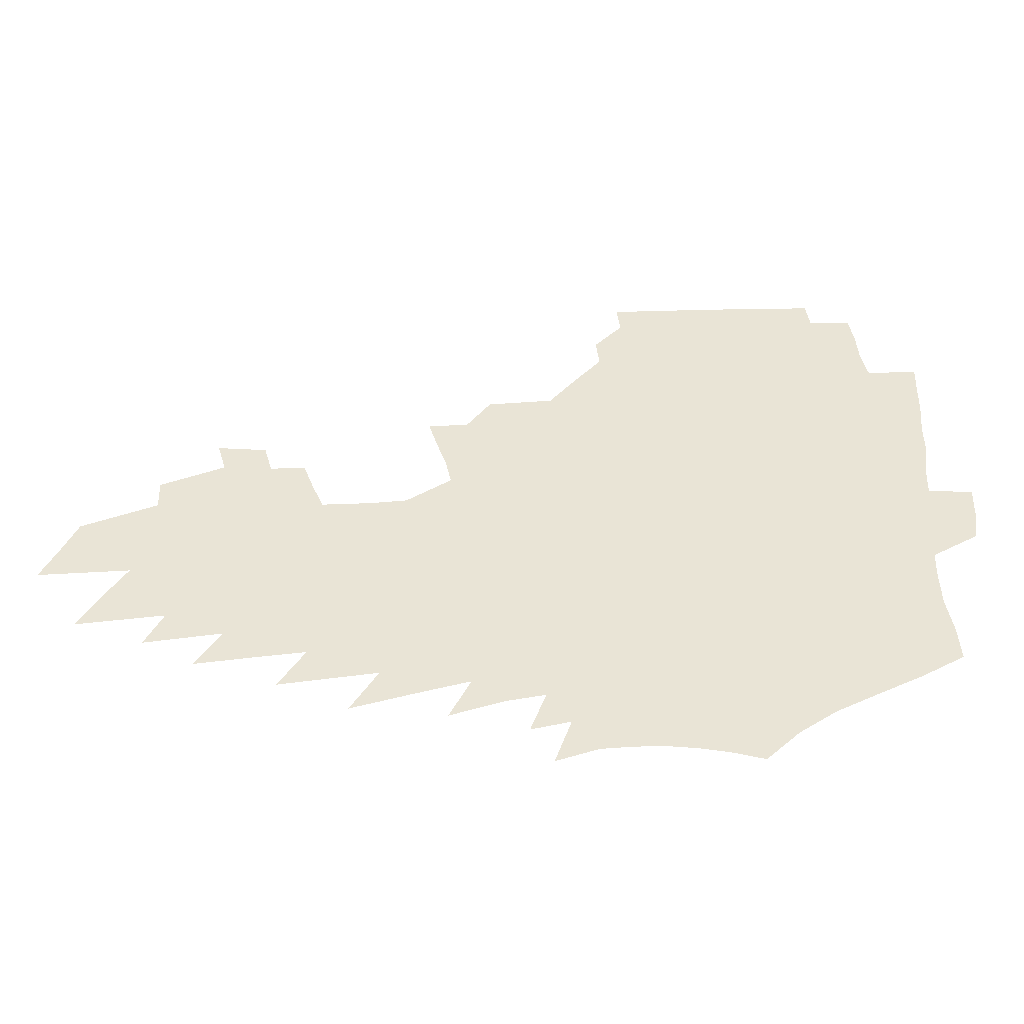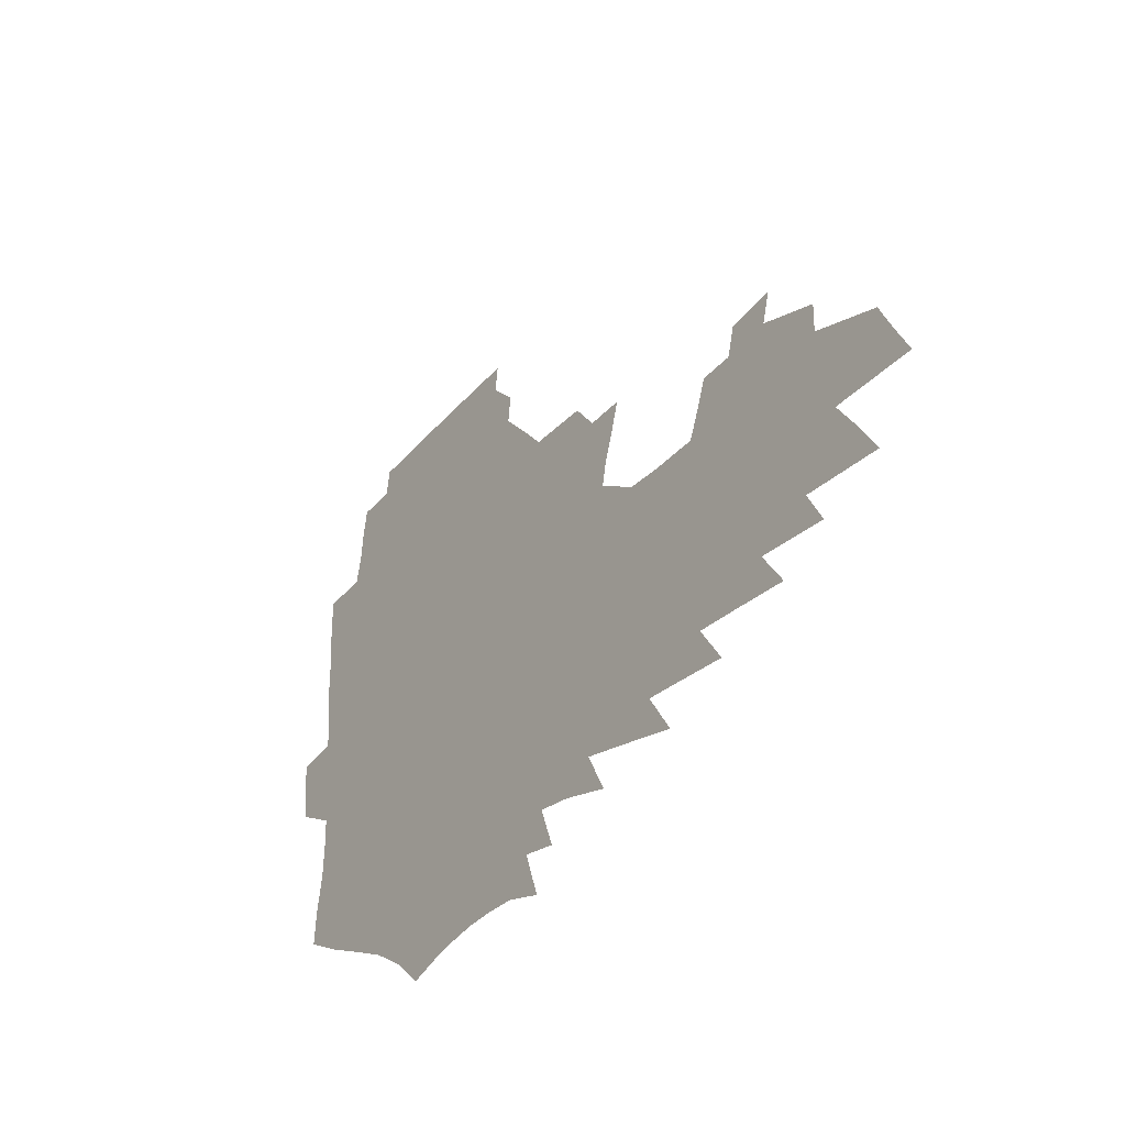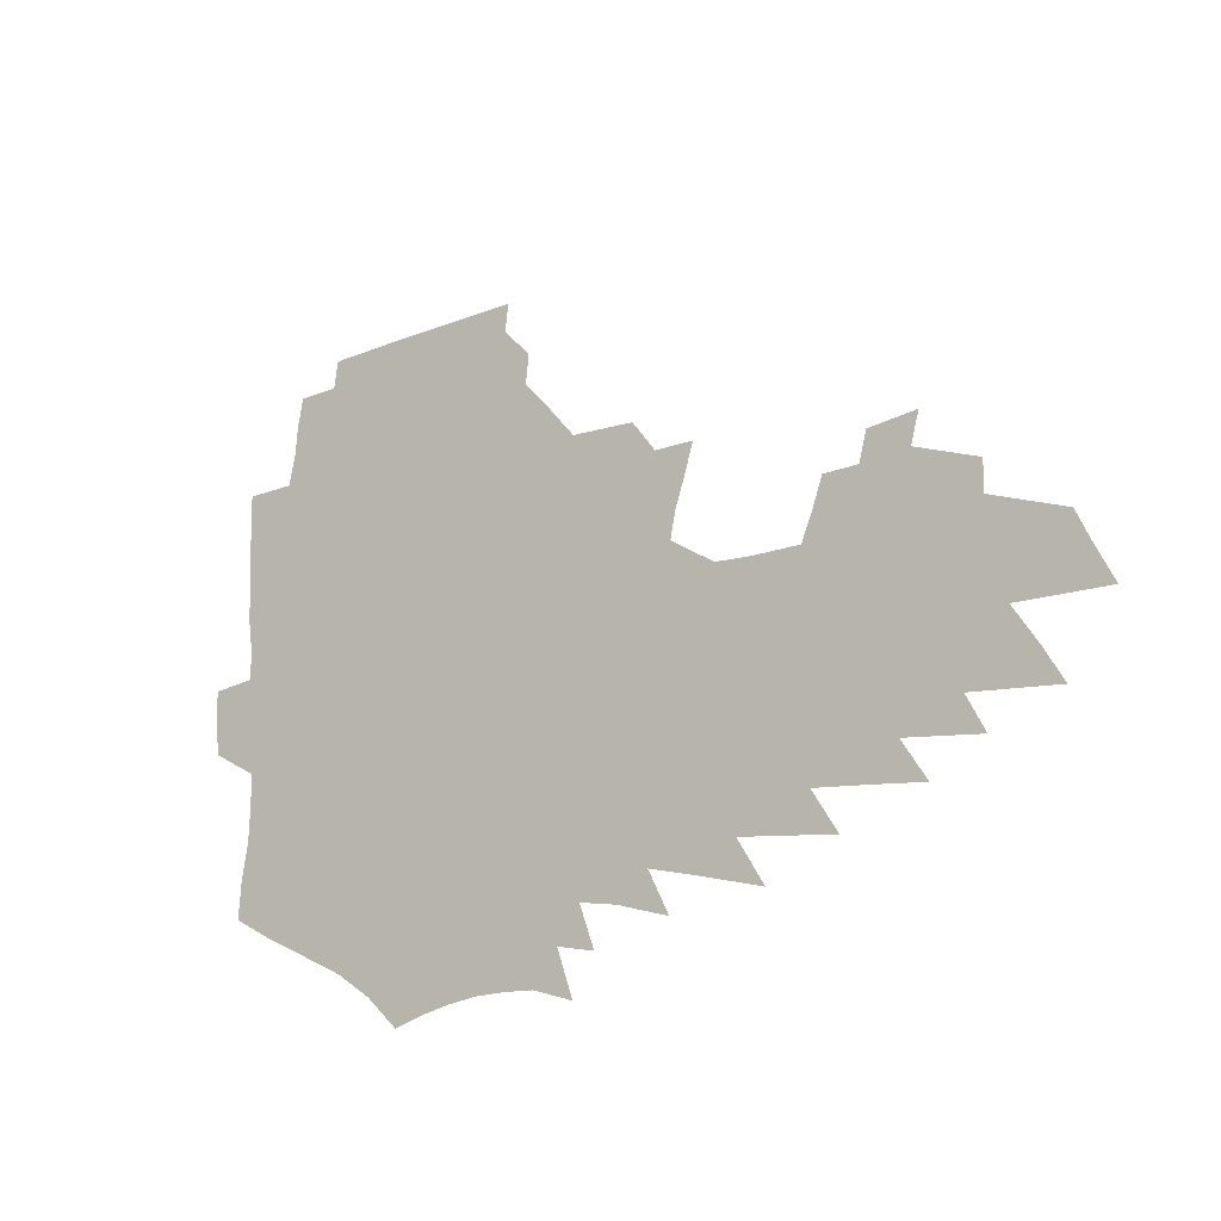
<metadata>
{"format":"obj","ext":"obj","renderer":"f3d","projection":"perspective","resolution":1024,"background":"white","views":[{"elev":-47.0,"azim":-179.2,"up":"+Y"},{"elev":-37.4,"azim":54.8,"up":"+Y"},{"elev":-20.5,"azim":36.9,"up":"+Y"}]}
</metadata>
<code>
v 188.2 249.5 0
v 186.3 264.5 0
v 185.7 279.6 0
v 205.8 172.4 0
v 206.7 189.1 0
v 209.5 206.3 0
v 209.9 221.9 0
v 209.5 236.9 0
v 207.4 251.5 0
v 206.7 266.4 0
v 205.9 281.2 0
v 205.4 296 0
v 203.1 311 0
v 203.1 325.8 0
v 201.9 340.8 0
v 201.5 355.5 0
v 201 370.2 0
v 225.6 161 0
v 225 176.9 0
v 226.6 193.6 0
v 227.5 209.3 0
v 229.8 225.2 0
v 229.9 239.5 0
v 226.8 253.6 0
v 225.9 268 0
v 224.9 282.5 0
v 224.3 297.1 0
v 223.7 311.8 0
v 222.6 326.5 0
v 223 341.1 0
v 224 355.5 0
v 224 369.8 0
v 226.9 383.8 0
v 228 397.6 0
v 230.1 411 0
v 246.1 150.8 0
v 243.3 165.3 0
v 243.7 181.3 0
v 243.6 196.6 0
v 244.1 211.8 0
v 244.6 226.5 0
v 246.3 241.4 0
v 243.6 255.1 0
v 241.7 269.3 0
v 240.8 283.6 0
v 241.8 298.1 0
v 240.4 312.6 0
v 240.1 327.1 0
v 241.4 341.6 0
v 242.4 355.8 0
v 242.9 369.9 0
v 244.8 383.9 0
v 246.7 397.5 0
v 249.3 410.8 0
v 251.1 423.7 0
v 265.4 140.8 0
v 263.9 156.1 0
v 262.4 170.8 0
v 261.1 185.3 0
v 260.8 200 0
v 260.2 214.3 0
v 259.9 228.4 0
v 260.1 242.6 0
v 258.8 256.3 0
v 257.3 270.4 0
v 256.6 284.6 0
v 255.8 298.9 0
v 255.8 313.3 0
v 256.9 327.7 0
v 257.5 341.9 0
v 258.7 356 0
v 259.4 370 0
v 260.8 383.9 0
v 263 397.5 0
v 265.1 410.7 0
v 267.3 423.6 0
v 282.1 129.2 0
v 282 146.6 0
v 280.2 160.9 0
v 278.3 174.7 0
v 277.5 189 0
v 276 202.6 0
v 275.6 216.5 0
v 274.9 230.1 0
v 274.1 243.7 0
v 272.6 257.4 0
v 271.4 271.3 0
v 270.5 285.4 0
v 270.5 299.5 0
v 270.6 313.8 0
v 271.6 328.1 0
v 272.1 342.2 0
v 272.6 356.2 0
v 274.5 370.2 0
v 275.7 383.9 0
v 278.3 397.5 0
v 279.6 410.7 0
v 282.3 423.6 0
v 297.3 114.5 0
v 297 134.4 0
v 295.8 150.1 0
v 294 163.9 0
v 293.1 178.2 0
v 291.7 191.6 0
v 290.6 205 0
v 289.8 218.3 0
v 289.2 231.6 0
v 287.8 244.7 0
v 286.5 258.2 0
v 285.1 272 0
v 285 285.9 0
v 284.6 300 0
v 284.9 314.1 0
v 285.6 328.2 0
v 286.4 342.3 0
v 287.7 356.3 0
v 288.6 370.2 0
v 290.6 384.1 0
v 292 397.4 0
v 294 410.7 0
v 295.7 423.4 0
v 311.6 118.4 0
v 310.5 138 0
v 308.9 152.8 0
v 307.3 166.4 0
v 306.1 180.3 0
v 305 193.7 0
v 303.6 206.5 0
v 303.4 219.9 0
v 303.1 232.8 0
v 301.4 245.5 0
v 299.9 258.9 0
v 298.9 272.5 0
v 298.7 286.2 0
v 298.4 300.3 0
v 299 314.3 0
v 299.4 328.3 0
v 300.5 342.3 0
v 301.6 356.2 0
v 302.7 370 0
v 304.3 383.8 0
v 305.5 397.1 0
v 307.5 410.4 0
v 309 423.2 0
v 325.4 120.9 0
v 323.2 139.4 0
v 321.5 154.2 0
v 319.9 168.4 0
v 318.7 182.2 0
v 317.6 195.4 0
v 316.7 208.3 0
v 316.1 221.1 0
v 315.8 233.7 0
v 314.6 246.1 0
v 313.4 259.1 0
v 312.3 272.8 0
v 312 286.6 0
v 311.9 300.5 0
v 312.5 314.3 0
v 313.2 328.2 0
v 314.1 342 0
v 315.3 355.9 0
v 316.5 369.7 0
v 318 383.6 0
v 319.5 396.9 0
v 321 410 0
v 322.4 423 0
v 339 122.3 0
v 336.1 140 0
v 334.1 154.7 0
v 332.3 169.4 0
v 330.9 183.6 0
v 329.7 196.4 0
v 328.8 209.3 0
v 328 221.8 0
v 327.6 234.4 0
v 326.9 246.5 0
v 326.2 259.1 0
v 325.3 272.9 0
v 325 287.1 0
v 325.3 300.5 0
v 326 314.1 0
v 326.8 327.9 0
v 327.9 341.7 0
v 329.1 355.4 0
v 330.4 369.2 0
v 331.7 383 0
v 333.2 396.4 0
v 334.6 409.6 0
v 336 422.6 0
v 353 122.2 0
v 349.4 139.9 0
v 346.8 155.4 0
v 344.9 169.5 0
v 343 184 0
v 341.7 197.1 0
v 340.7 209.9 0
v 339.9 222.6 0
v 339.3 234.8 0
v 338.9 246.9 0
v 338.4 259.3 0
v 338.1 272.7 0
v 337.9 286.7 0
v 338.4 300.1 0
v 339.4 313.5 0
v 340.6 327.1 0
v 341.6 341 0
v 343 354.7 0
v 344.5 368.4 0
v 345.9 382.2 0
v 347 395.9 0
v 348.5 409.1 0
v 350.1 422.4 0
v 367.7 121 0
v 363.3 139.2 0
v 359.9 155.3 0
v 357.6 169.8 0
v 355.2 184.5 0
v 354.1 197.1 0
v 352.7 210.2 0
v 351.6 223 0
v 350.9 235.4 0
v 350.6 247.1 0
v 350.5 259.3 0
v 350.6 272.4 0
v 351 285.6 0
v 351.7 299.1 0
v 352.8 312.5 0
v 354.2 326.3 0
v 355.6 340 0
v 357.2 353.6 0
v 358.8 367.4 0
v 360.3 381.2 0
v 361.7 395 0
v 387 114.5 0
v 379.3 136.6 0
v 373.5 155.3 0
v 370.6 169.8 0
v 368.2 184 0
v 366 197.9 0
v 364.9 210.4 0
v 363.3 223.5 0
v 362.5 235.5 0
v 362.1 247.3 0
v 362.4 259.2 0
v 362.9 271.8 0
v 363.7 284.6 0
v 364.8 297.7 0
v 366.1 311.3 0
v 367.8 325.1 0
v 369.6 338.7 0
v 371.3 352.3 0
v 373.3 366.1 0
v 397.3 132.3 0
v 390 152.3 0
v 384.3 169.3 0
v 381.6 183.4 0
v 379.4 197 0
v 377.1 210.6 0
v 375.1 223.7 0
v 374.1 235.6 0
v 373.9 247.3 0
v 374.2 259 0
v 375 271.1 0
v 376 283.5 0
v 377.5 296.6 0
v 379.3 310 0
v 381.3 323.7 0
v 383.4 337.2 0
v 385.7 350.7 0
v 407.9 148.8 0
v 401.4 166 0
v 398 180.6 0
v 395.1 194.7 0
v 391.4 209.2 0
v 388.7 222.6 0
v 388.2 234.6 0
v 387.1 246.8 0
v 386.7 258.8 0
v 387.6 270.7 0
v 388.9 283 0
v 390.3 295.6 0
v 392.5 308.8 0
v 394.6 322 0
v 397.2 335.5 0
v 400.9 349.5 0
v 432.5 140.7 0
v 422.7 160.6 0
v 415.5 177.6 0
v 413 191.6 0
v 407.7 206.9 0
v 402.7 221.7 0
v 401.7 234 0
v 400.9 246.2 0
v 401 258.1 0
v 401.3 270.2 0
v 401.8 282.3 0
v 403.4 294.6 0
v 406.2 307.6 0
v 408.4 320.5 0
v 411.7 334 0
v 416.1 348.2 0
v 447.4 153.7 0
v 439.6 171.3 0
v 434.2 187 0
v 427.3 203.2 0
v 419.4 219.7 0
v 416.3 233 0
v 414.8 245.4 0
v 415.5 257.3 0
v 415.5 269.3 0
v 415.7 281.4 0
v 418.1 293.6 0
v 420.6 306.2 0
v 423.6 319.3 0
v 427.4 332.7 0
v 475.9 145.3 0
v 463.3 166.2 0
v 455.2 183.4 0
v 449.2 198.9 0
v 440 216.1 0
v 434 230.9 0
v 432 243.7 0
v 432.1 255.9 0
v 431.4 268.2 0
v 433.1 280.1 0
v 434.5 292 0
v 437.2 304.7 0
v 441.8 318.3 0
v 445.9 332.1 0
v 485 163.1 0
v 475.4 181.1 0
v 467.5 197.5 0
v 461.2 212.7 0
v 453.2 228.7 0
v 449.3 242.1 0
v 450.4 254.2 0
v 451.9 266.2 0
v 455.4 277.9 0
v 508.4 159.7 0
v 496.3 179.2 0
v 487.3 196.1 0
v 477.8 212.8 0
v 471.7 227.2 0
v 467.2 240.6 0
v 466.2 252.8 0
v 467.6 264.5 0
v 472.6 276.3 0
v 520 176.2 0
v 511 193.2 0
v 503.3 209.2 0
v 495.9 224.3 0
v 492 237.9 0
v 489.5 250.8 0
v 490.5 263.1 0
v 495.4 275.6 0
v 500.9 288.6 0
v 505.7 302 0
v 546.3 172.6 0
v 534.7 191.1 0
v 531.2 206 0
v 523.1 221.6 0
v 519.3 235.7 0
v 518 249.2 0
v 518 262.4 0
v 517.2 275.5 0
v 518.9 288.5 0
v 522.1 301.7 0
v 525.9 315.4 0
v 570.5 185.9 0
v 561.9 202.8 0
v 555.2 218.6 0
v 549.6 233.7 0
v 547.3 247.9 0
v 545.4 261.9 0
v 544 275.7 0
v 545 289.4 0
v 544.8 303 0
v 548.9 317.2 0
v 602.6 197.7 0
v 592.6 215.2 0
v 581.9 232.1 0
v 578.3 247.1 0
v 575.3 261.9 0
v 574.2 276.3 0
v 574.5 290.7 0
v 624.3 229.7 0
v 616.3 246.2 0
v 609.2 262.1 0
f 8 9 1
f 1 9 2
f 9 10 2
f 2 10 3
f 10 11 3
f 18 19 4
f 4 19 5
f 19 20 5
f 5 20 6
f 20 21 6
f 6 21 7
f 21 22 7
f 7 22 8
f 22 23 8
f 8 23 9
f 23 24 9
f 9 24 10
f 24 25 10
f 10 25 11
f 25 26 11
f 11 26 12
f 26 27 12
f 12 27 13
f 27 28 13
f 13 28 14
f 28 29 14
f 14 29 15
f 29 30 15
f 15 30 16
f 30 31 16
f 16 31 17
f 31 32 17
f 36 37 18
f 18 37 19
f 37 38 19
f 19 38 20
f 38 39 20
f 20 39 21
f 39 40 21
f 21 40 22
f 40 41 22
f 22 41 23
f 41 42 23
f 23 42 24
f 42 43 24
f 24 43 25
f 43 44 25
f 25 44 26
f 44 45 26
f 26 45 27
f 45 46 27
f 27 46 28
f 46 47 28
f 28 47 29
f 47 48 29
f 29 48 30
f 48 49 30
f 30 49 31
f 49 50 31
f 31 50 32
f 50 51 32
f 32 51 33
f 51 52 33
f 33 52 34
f 52 53 34
f 34 53 35
f 53 54 35
f 56 57 36
f 36 57 37
f 57 58 37
f 37 58 38
f 58 59 38
f 38 59 39
f 59 60 39
f 39 60 40
f 60 61 40
f 40 61 41
f 61 62 41
f 41 62 42
f 62 63 42
f 42 63 43
f 63 64 43
f 43 64 44
f 64 65 44
f 44 65 45
f 65 66 45
f 45 66 46
f 66 67 46
f 46 67 47
f 67 68 47
f 47 68 48
f 68 69 48
f 48 69 49
f 69 70 49
f 49 70 50
f 70 71 50
f 50 71 51
f 71 72 51
f 51 72 52
f 72 73 52
f 52 73 53
f 73 74 53
f 53 74 54
f 74 75 54
f 54 75 55
f 75 76 55
f 77 78 56
f 56 78 57
f 78 79 57
f 57 79 58
f 79 80 58
f 58 80 59
f 80 81 59
f 59 81 60
f 81 82 60
f 60 82 61
f 82 83 61
f 61 83 62
f 83 84 62
f 62 84 63
f 84 85 63
f 63 85 64
f 85 86 64
f 64 86 65
f 86 87 65
f 65 87 66
f 87 88 66
f 66 88 67
f 88 89 67
f 67 89 68
f 89 90 68
f 68 90 69
f 90 91 69
f 69 91 70
f 91 92 70
f 70 92 71
f 92 93 71
f 71 93 72
f 93 94 72
f 72 94 73
f 94 95 73
f 73 95 74
f 95 96 74
f 74 96 75
f 96 97 75
f 75 97 76
f 97 98 76
f 99 100 77
f 77 100 78
f 100 101 78
f 78 101 79
f 101 102 79
f 79 102 80
f 102 103 80
f 80 103 81
f 103 104 81
f 81 104 82
f 104 105 82
f 82 105 83
f 105 106 83
f 83 106 84
f 106 107 84
f 84 107 85
f 107 108 85
f 85 108 86
f 108 109 86
f 86 109 87
f 109 110 87
f 87 110 88
f 110 111 88
f 88 111 89
f 111 112 89
f 89 112 90
f 112 113 90
f 90 113 91
f 113 114 91
f 91 114 92
f 114 115 92
f 92 115 93
f 115 116 93
f 93 116 94
f 116 117 94
f 94 117 95
f 117 118 95
f 95 118 96
f 118 119 96
f 96 119 97
f 119 120 97
f 97 120 98
f 120 121 98
f 99 122 100
f 122 123 100
f 100 123 101
f 123 124 101
f 101 124 102
f 124 125 102
f 102 125 103
f 125 126 103
f 103 126 104
f 126 127 104
f 104 127 105
f 127 128 105
f 105 128 106
f 128 129 106
f 106 129 107
f 129 130 107
f 107 130 108
f 130 131 108
f 108 131 109
f 131 132 109
f 109 132 110
f 132 133 110
f 110 133 111
f 133 134 111
f 111 134 112
f 134 135 112
f 112 135 113
f 135 136 113
f 113 136 114
f 136 137 114
f 114 137 115
f 137 138 115
f 115 138 116
f 138 139 116
f 116 139 117
f 139 140 117
f 117 140 118
f 140 141 118
f 118 141 119
f 141 142 119
f 119 142 120
f 142 143 120
f 120 143 121
f 143 144 121
f 122 145 123
f 145 146 123
f 123 146 124
f 146 147 124
f 124 147 125
f 147 148 125
f 125 148 126
f 148 149 126
f 126 149 127
f 149 150 127
f 127 150 128
f 150 151 128
f 128 151 129
f 151 152 129
f 129 152 130
f 152 153 130
f 130 153 131
f 153 154 131
f 131 154 132
f 154 155 132
f 132 155 133
f 155 156 133
f 133 156 134
f 156 157 134
f 134 157 135
f 157 158 135
f 135 158 136
f 158 159 136
f 136 159 137
f 159 160 137
f 137 160 138
f 160 161 138
f 138 161 139
f 161 162 139
f 139 162 140
f 162 163 140
f 140 163 141
f 163 164 141
f 141 164 142
f 164 165 142
f 142 165 143
f 165 166 143
f 143 166 144
f 166 167 144
f 145 168 146
f 168 169 146
f 146 169 147
f 169 170 147
f 147 170 148
f 170 171 148
f 148 171 149
f 171 172 149
f 149 172 150
f 172 173 150
f 150 173 151
f 173 174 151
f 151 174 152
f 174 175 152
f 152 175 153
f 175 176 153
f 153 176 154
f 176 177 154
f 154 177 155
f 177 178 155
f 155 178 156
f 178 179 156
f 156 179 157
f 179 180 157
f 157 180 158
f 180 181 158
f 158 181 159
f 181 182 159
f 159 182 160
f 182 183 160
f 160 183 161
f 183 184 161
f 161 184 162
f 184 185 162
f 162 185 163
f 185 186 163
f 163 186 164
f 186 187 164
f 164 187 165
f 187 188 165
f 165 188 166
f 188 189 166
f 166 189 167
f 189 190 167
f 168 191 169
f 191 192 169
f 169 192 170
f 192 193 170
f 170 193 171
f 193 194 171
f 171 194 172
f 194 195 172
f 172 195 173
f 195 196 173
f 173 196 174
f 196 197 174
f 174 197 175
f 197 198 175
f 175 198 176
f 198 199 176
f 176 199 177
f 199 200 177
f 177 200 178
f 200 201 178
f 178 201 179
f 201 202 179
f 179 202 180
f 202 203 180
f 180 203 181
f 203 204 181
f 181 204 182
f 204 205 182
f 182 205 183
f 205 206 183
f 183 206 184
f 206 207 184
f 184 207 185
f 207 208 185
f 185 208 186
f 208 209 186
f 186 209 187
f 209 210 187
f 187 210 188
f 210 211 188
f 188 211 189
f 211 212 189
f 189 212 190
f 212 213 190
f 191 214 192
f 214 215 192
f 192 215 193
f 215 216 193
f 193 216 194
f 216 217 194
f 194 217 195
f 217 218 195
f 195 218 196
f 218 219 196
f 196 219 197
f 219 220 197
f 197 220 198
f 220 221 198
f 198 221 199
f 221 222 199
f 199 222 200
f 222 223 200
f 200 223 201
f 223 224 201
f 201 224 202
f 224 225 202
f 202 225 203
f 225 226 203
f 203 226 204
f 226 227 204
f 204 227 205
f 227 228 205
f 205 228 206
f 228 229 206
f 206 229 207
f 229 230 207
f 207 230 208
f 230 231 208
f 208 231 209
f 231 232 209
f 209 232 210
f 232 233 210
f 210 233 211
f 233 234 211
f 211 234 212
f 214 235 215
f 235 236 215
f 215 236 216
f 236 237 216
f 216 237 217
f 237 238 217
f 217 238 218
f 238 239 218
f 218 239 219
f 239 240 219
f 219 240 220
f 240 241 220
f 220 241 221
f 241 242 221
f 221 242 222
f 242 243 222
f 222 243 223
f 243 244 223
f 223 244 224
f 244 245 224
f 224 245 225
f 245 246 225
f 225 246 226
f 246 247 226
f 226 247 227
f 247 248 227
f 227 248 228
f 248 249 228
f 228 249 229
f 249 250 229
f 229 250 230
f 250 251 230
f 230 251 231
f 251 252 231
f 231 252 232
f 252 253 232
f 232 253 233
f 236 254 237
f 254 255 237
f 237 255 238
f 255 256 238
f 238 256 239
f 256 257 239
f 239 257 240
f 257 258 240
f 240 258 241
f 258 259 241
f 241 259 242
f 259 260 242
f 242 260 243
f 260 261 243
f 243 261 244
f 261 262 244
f 244 262 245
f 262 263 245
f 245 263 246
f 263 264 246
f 246 264 247
f 264 265 247
f 247 265 248
f 265 266 248
f 248 266 249
f 266 267 249
f 249 267 250
f 267 268 250
f 250 268 251
f 268 269 251
f 251 269 252
f 269 270 252
f 252 270 253
f 255 271 256
f 271 272 256
f 256 272 257
f 272 273 257
f 257 273 258
f 273 274 258
f 258 274 259
f 274 275 259
f 259 275 260
f 275 276 260
f 260 276 261
f 276 277 261
f 261 277 262
f 277 278 262
f 262 278 263
f 278 279 263
f 263 279 264
f 279 280 264
f 264 280 265
f 280 281 265
f 265 281 266
f 281 282 266
f 266 282 267
f 282 283 267
f 267 283 268
f 283 284 268
f 268 284 269
f 284 285 269
f 269 285 270
f 285 286 270
f 271 287 272
f 287 288 272
f 272 288 273
f 288 289 273
f 273 289 274
f 289 290 274
f 274 290 275
f 290 291 275
f 275 291 276
f 291 292 276
f 276 292 277
f 292 293 277
f 277 293 278
f 293 294 278
f 278 294 279
f 294 295 279
f 279 295 280
f 295 296 280
f 280 296 281
f 296 297 281
f 281 297 282
f 297 298 282
f 282 298 283
f 298 299 283
f 283 299 284
f 299 300 284
f 284 300 285
f 300 301 285
f 285 301 286
f 301 302 286
f 288 303 289
f 303 304 289
f 289 304 290
f 304 305 290
f 290 305 291
f 305 306 291
f 291 306 292
f 306 307 292
f 292 307 293
f 307 308 293
f 293 308 294
f 308 309 294
f 294 309 295
f 309 310 295
f 295 310 296
f 310 311 296
f 296 311 297
f 311 312 297
f 297 312 298
f 312 313 298
f 298 313 299
f 313 314 299
f 299 314 300
f 314 315 300
f 300 315 301
f 315 316 301
f 301 316 302
f 303 317 304
f 317 318 304
f 304 318 305
f 318 319 305
f 305 319 306
f 319 320 306
f 306 320 307
f 320 321 307
f 307 321 308
f 321 322 308
f 308 322 309
f 322 323 309
f 309 323 310
f 323 324 310
f 310 324 311
f 324 325 311
f 311 325 312
f 325 326 312
f 312 326 313
f 326 327 313
f 313 327 314
f 327 328 314
f 314 328 315
f 328 329 315
f 315 329 316
f 329 330 316
f 318 331 319
f 331 332 319
f 319 332 320
f 332 333 320
f 320 333 321
f 333 334 321
f 321 334 322
f 334 335 322
f 322 335 323
f 335 336 323
f 323 336 324
f 336 337 324
f 324 337 325
f 337 338 325
f 325 338 326
f 338 339 326
f 326 339 327
f 331 340 332
f 340 341 332
f 332 341 333
f 341 342 333
f 333 342 334
f 342 343 334
f 334 343 335
f 343 344 335
f 335 344 336
f 344 345 336
f 336 345 337
f 345 346 337
f 337 346 338
f 346 347 338
f 338 347 339
f 347 348 339
f 341 349 342
f 349 350 342
f 342 350 343
f 350 351 343
f 343 351 344
f 351 352 344
f 344 352 345
f 352 353 345
f 345 353 346
f 353 354 346
f 346 354 347
f 354 355 347
f 347 355 348
f 355 356 348
f 349 359 350
f 359 360 350
f 350 360 351
f 360 361 351
f 351 361 352
f 361 362 352
f 352 362 353
f 362 363 353
f 353 363 354
f 363 364 354
f 354 364 355
f 364 365 355
f 355 365 356
f 365 366 356
f 356 366 357
f 366 367 357
f 357 367 358
f 367 368 358
f 360 370 361
f 370 371 361
f 361 371 362
f 371 372 362
f 362 372 363
f 372 373 363
f 363 373 364
f 373 374 364
f 364 374 365
f 374 375 365
f 365 375 366
f 375 376 366
f 366 376 367
f 376 377 367
f 367 377 368
f 377 378 368
f 368 378 369
f 378 379 369
f 371 380 372
f 380 381 372
f 372 381 373
f 381 382 373
f 373 382 374
f 382 383 374
f 374 383 375
f 383 384 375
f 375 384 376
f 384 385 376
f 376 385 377
f 385 386 377
f 377 386 378
f 382 387 383
f 387 388 383
f 383 388 384
f 388 389 384
f 384 389 385

</code>
